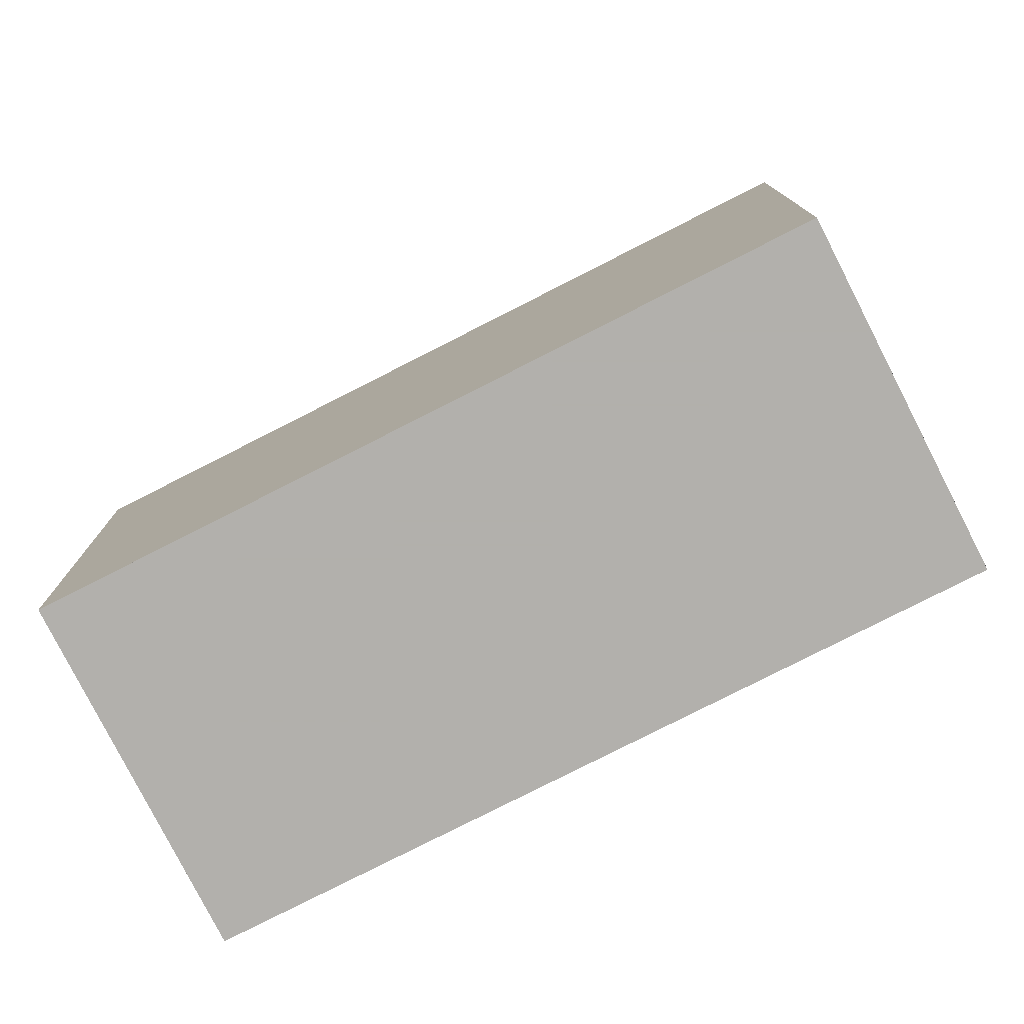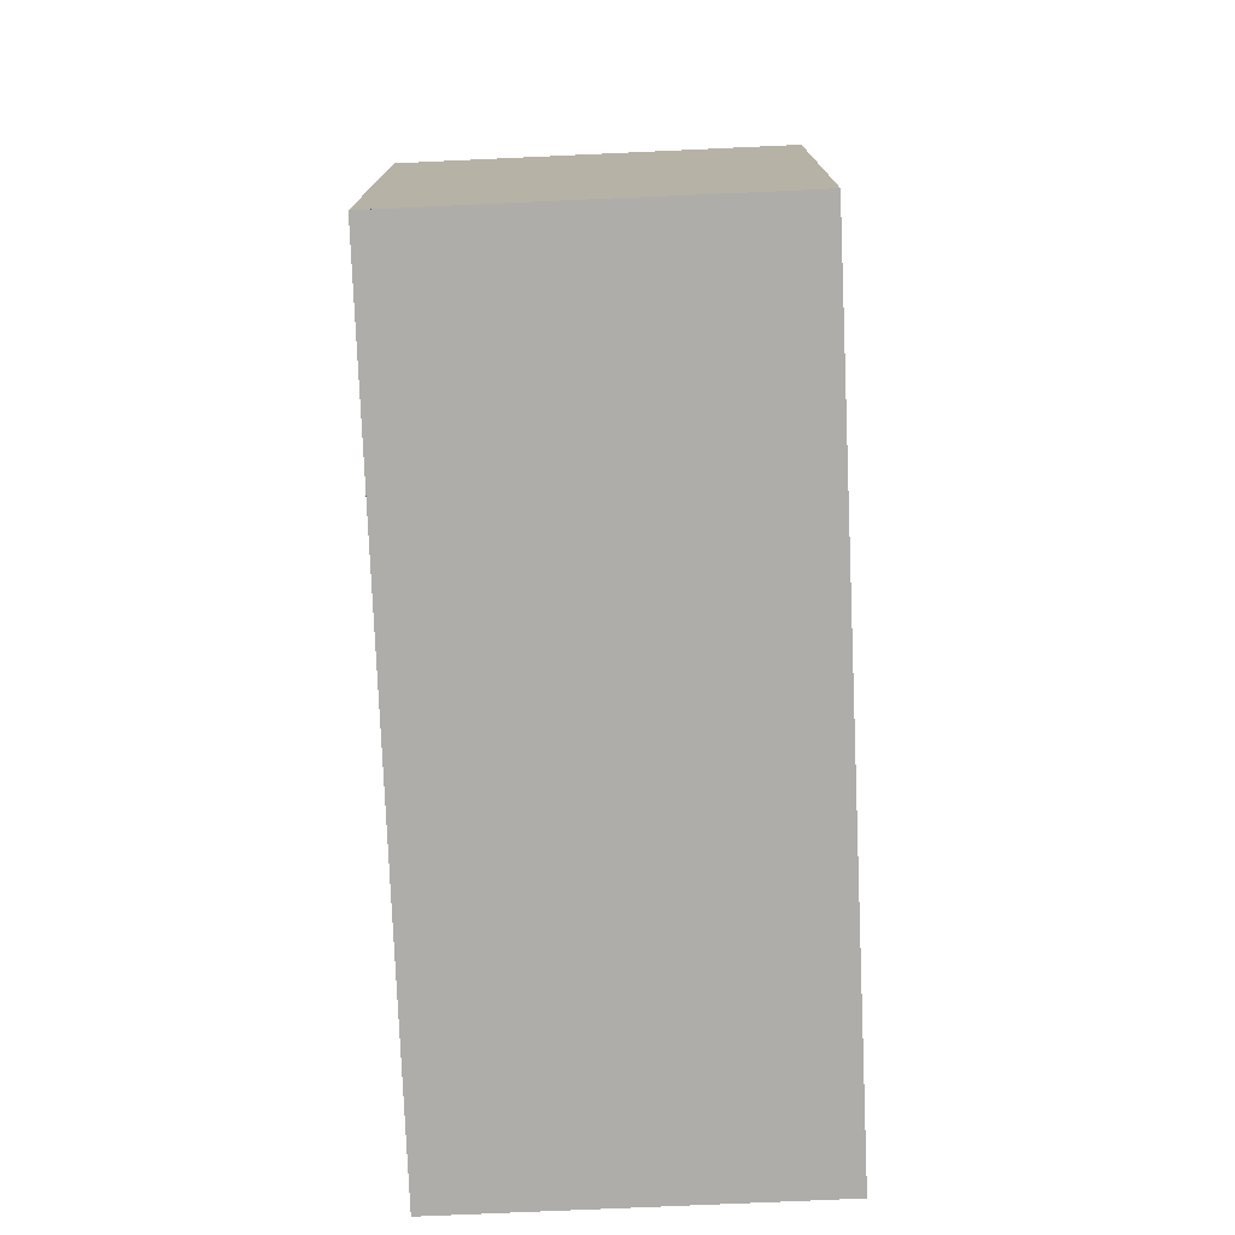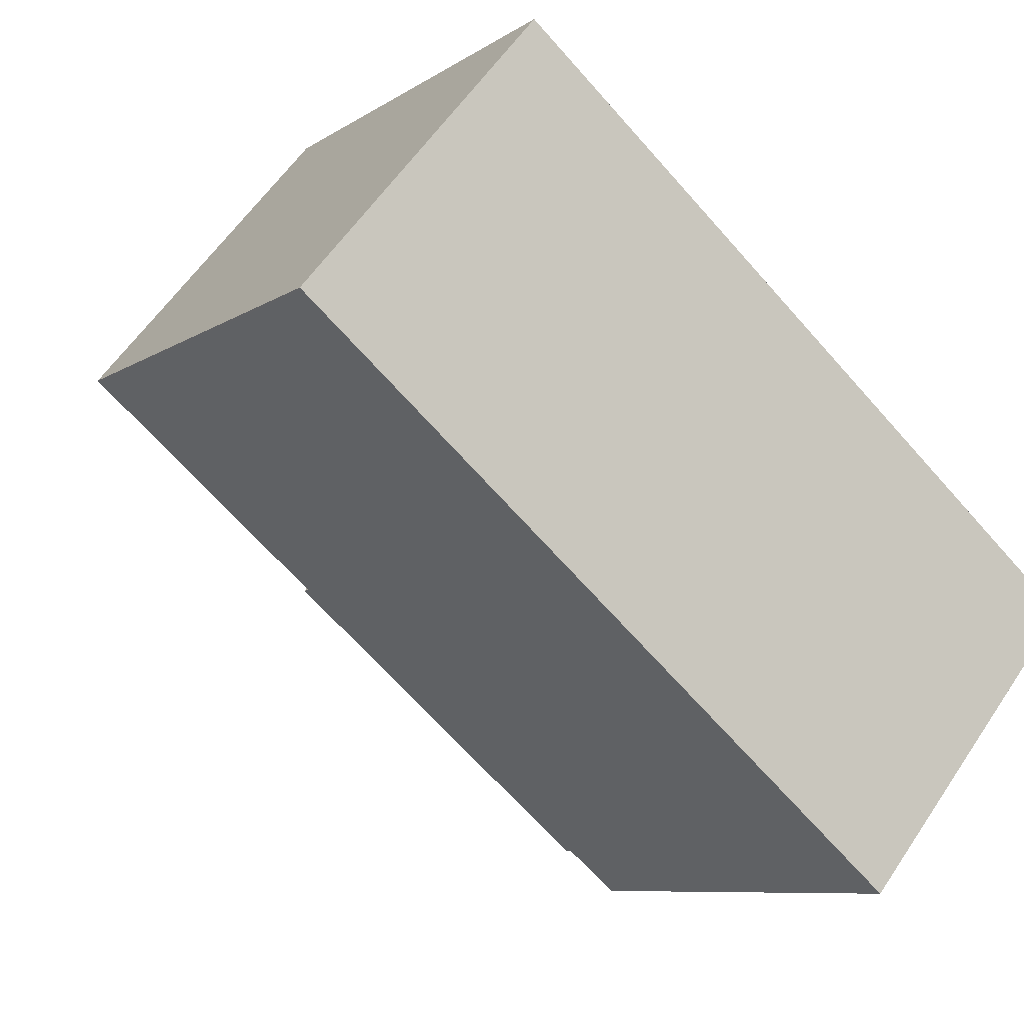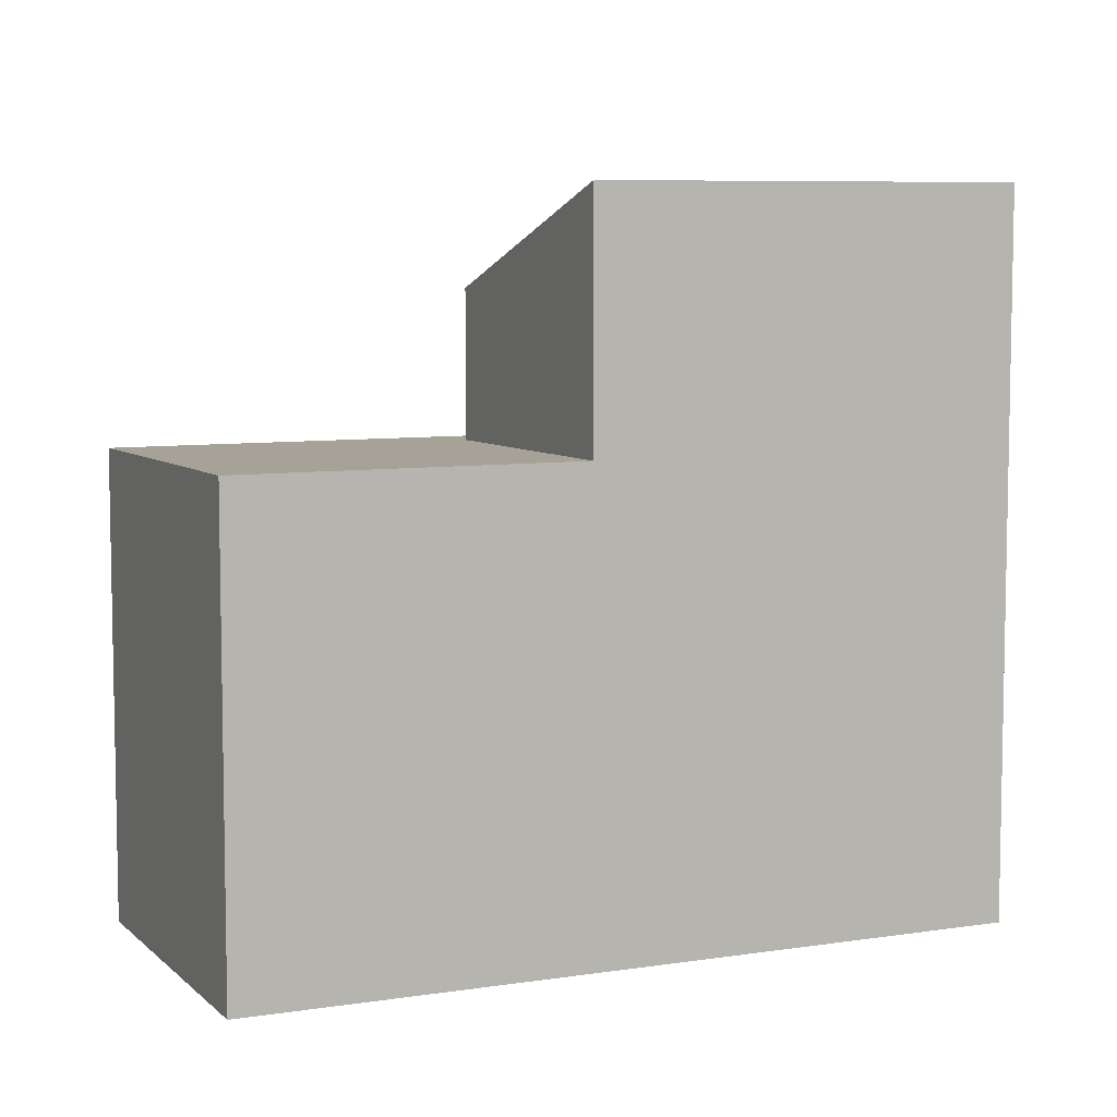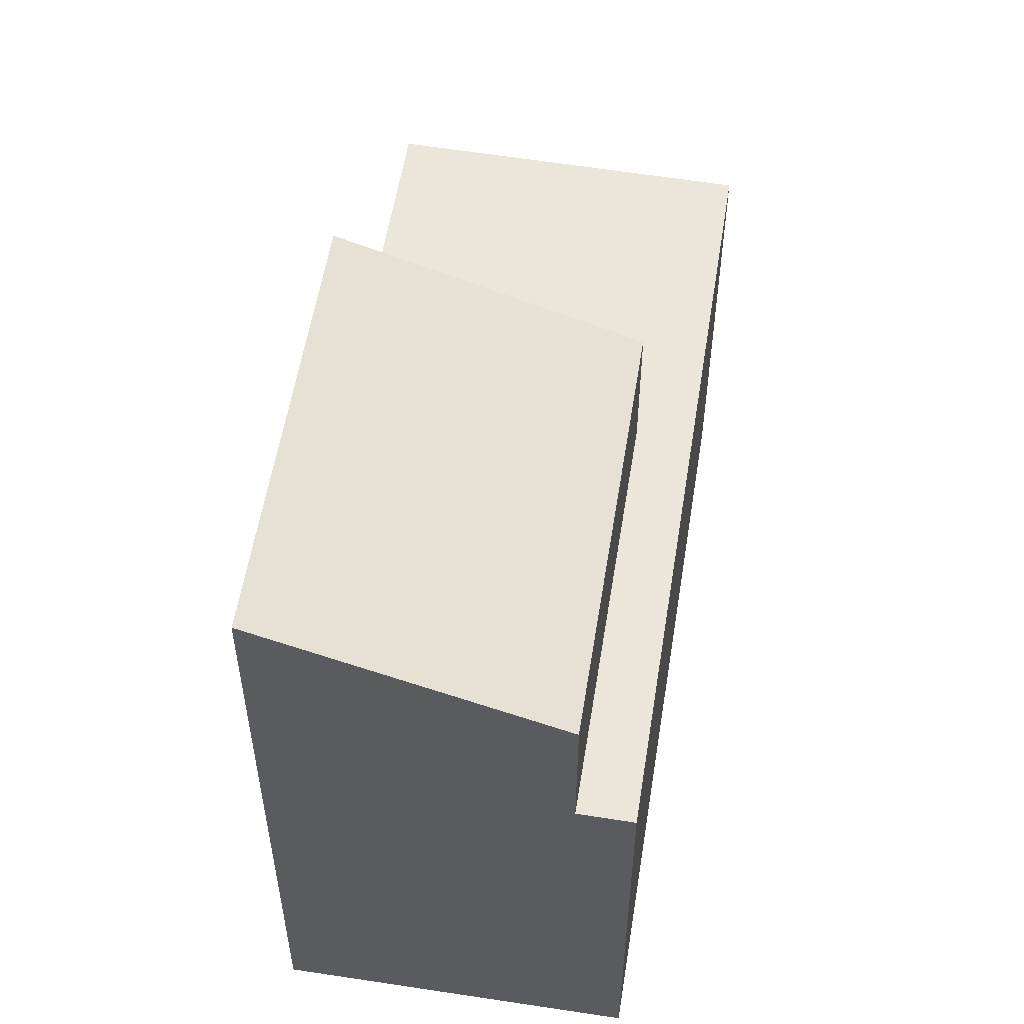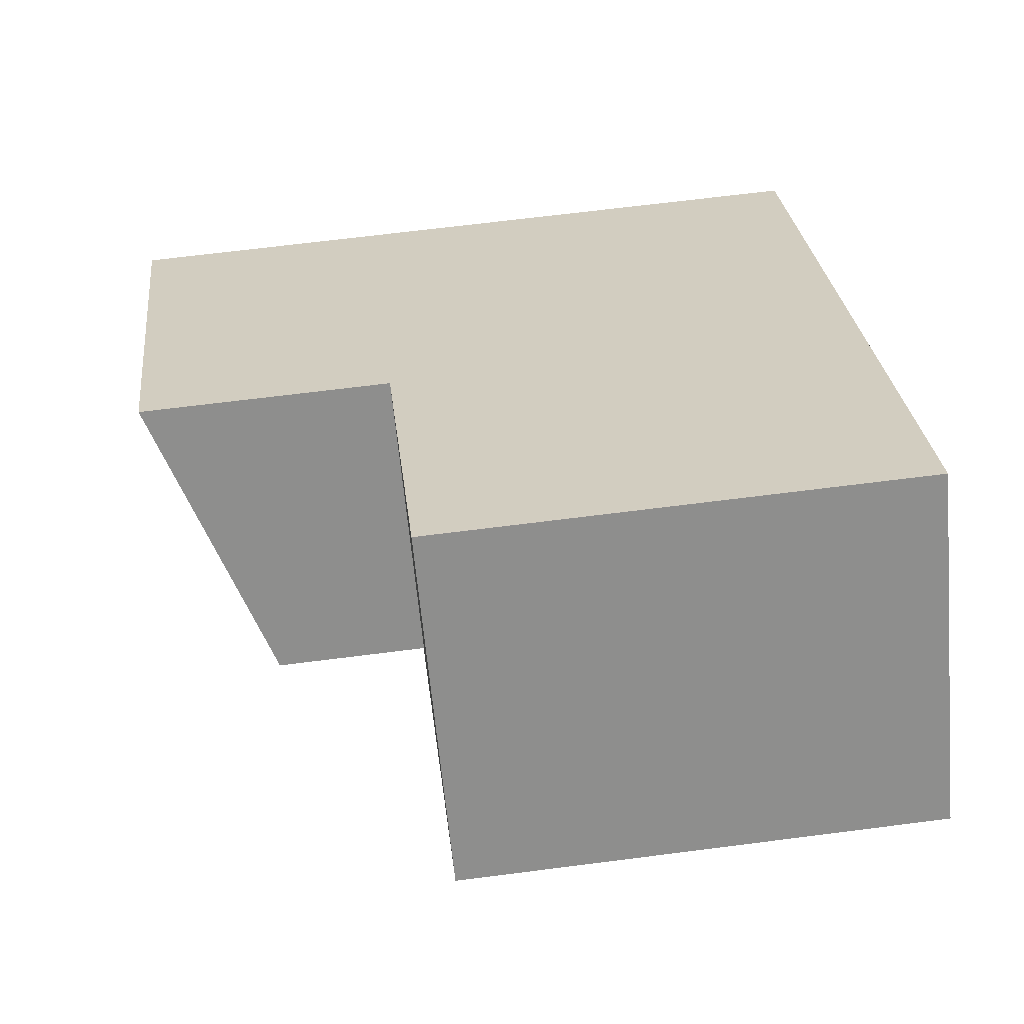
<metadata>
{"format":"obj","ext":"obj","renderer":"f3d","projection":"perspective","resolution":1024,"background":"white","views":[{"elev":-78.6,"azim":66.9,"up":"+Z"},{"elev":-77.2,"azim":132.4,"up":"+Z"},{"elev":-8.2,"azim":149.7,"up":"+Y"},{"elev":7.3,"azim":-164.3,"up":"+Z"},{"elev":56.1,"azim":-41.0,"up":"+Z"},{"elev":65.7,"azim":82.6,"up":"+Y"}]}
</metadata>
<code>
v -1872 -1311 6.33
v -1869 -1315 6.262
v -1877 -1321 6.244
v -1880 -1318 9.655
v -1869 -1314 6.273
v -1877 -1321 6.255
v -1873 -1317 6.265
v -1872 -1318 6.254
v -1875 -1314 6.322
v -1877 -1321 6.255
v -1877 -1321 6.244
v -1875 -1314 6.321
v -1877 -1321 6.255
v -1875 -1314 6.322
v -1875 -1314 9.656
v -1880 -1318 9.655
v -1880 -1318 9.651
v -1880 -1318 9.651
v -1875 -1314 9.653
v -1877 -1321 8.28
v -1877 -1321 8.28
v -1873 -1317 8.282
v -1875 -1314 9.656
v -1877 -1321 8.28
v -1873 -1317 8.282
v -1873 -1317 6.265
v -1873 -1317 6.265
v -1873 -1317 8.282
v -1877 -1321 6.255
v -1877 -1321 8.28
v -1875 -1314 6.321
v -1875 -1314 9.653
v -1872 -1311 6.329
v -1869 -1315 6.262
v -1869 -1314 6.273
v -1872 -1311 6.329
v -1872 -1311 6.33
v -1872 -1311 6.329
v -1872 -1311 6.33
v -1872 -1311 0
v -1872 -1311 -8.882e-16
v -1869 -1315 6.262
v -1869 -1315 6.262
v -1869 -1315 8.882e-16
v -1869 -1315 -8.882e-16
v -1877 -1321 6.255
v -1877 -1321 6.244
v -1877 -1321 0
v -1877 -1321 0
v -1880 -1318 9.655
v -1880 -1318 9.655
v -1880 -1318 0
v -1880 -1318 0
v -1869 -1315 6.262
v -1869 -1314 6.273
v -1869 -1314 0
v -1869 -1315 8.882e-16
v -1877 -1321 6.244
v -1872 -1318 6.254
v -1872 -1318 0
v -1877 -1321 0
v -1872 -1311 6.33
v -1875 -1314 6.322
v -1875 -1314 0
v -1872 -1311 0
v -1877 -1321 6.244
v -1877 -1321 6.244
v -1877 -1321 0
v -1877 -1321 0
v -1875 -1314 9.656
v -1880 -1318 9.655
v -1880 -1318 0
v -1875 -1314 0
v -1880 -1318 9.655
v -1880 -1318 9.651
v -1880 -1318 0
v -1880 -1318 0
v -1880 -1318 9.651
v -1877 -1321 8.28
v -1877 -1321 0
v -1880 -1318 0
v -1869 -1314 6.273
v -1872 -1311 6.329
v -1872 -1311 -8.882e-16
v -1869 -1314 0
v -1872 -1318 6.254
v -1869 -1315 6.262
v -1869 -1315 -8.882e-16
v -1872 -1318 0
v -1872 -1311 6.33
v -1872 -1311 6.33
v -1872 -1311 0
v -1872 -1311 0
v -1880 -1318 0
v -1872 -1311 0
v -1869 -1315 0
v -1877 -1321 0
f 32 25 26 31
f 11 3 6 10
f 35 5 2 34
f 36 33 5 35
f 10 7 8 11
f 17 16 15 19
f 18 4 16 17
f 20 18 17 21
f 21 17 19 22
f 30 28 27 29
f 29 13 24 30
f 31 14 23 32
f 37 1 33 36
f 34 8 7 35
f 35 7 12 36
f 36 12 9 37
f 39 40 41 38
f 43 44 45 42
f 47 48 49 46
f 51 52 53 50
f 55 56 57 54
f 59 60 61 58
f 63 64 65 62
f 67 68 69 66
f 71 72 73 70
f 75 76 77 74
f 79 80 81 78
f 83 84 85 82
f 87 88 89 86
f 91 92 93 90
f 95 96 97 94

</code>
